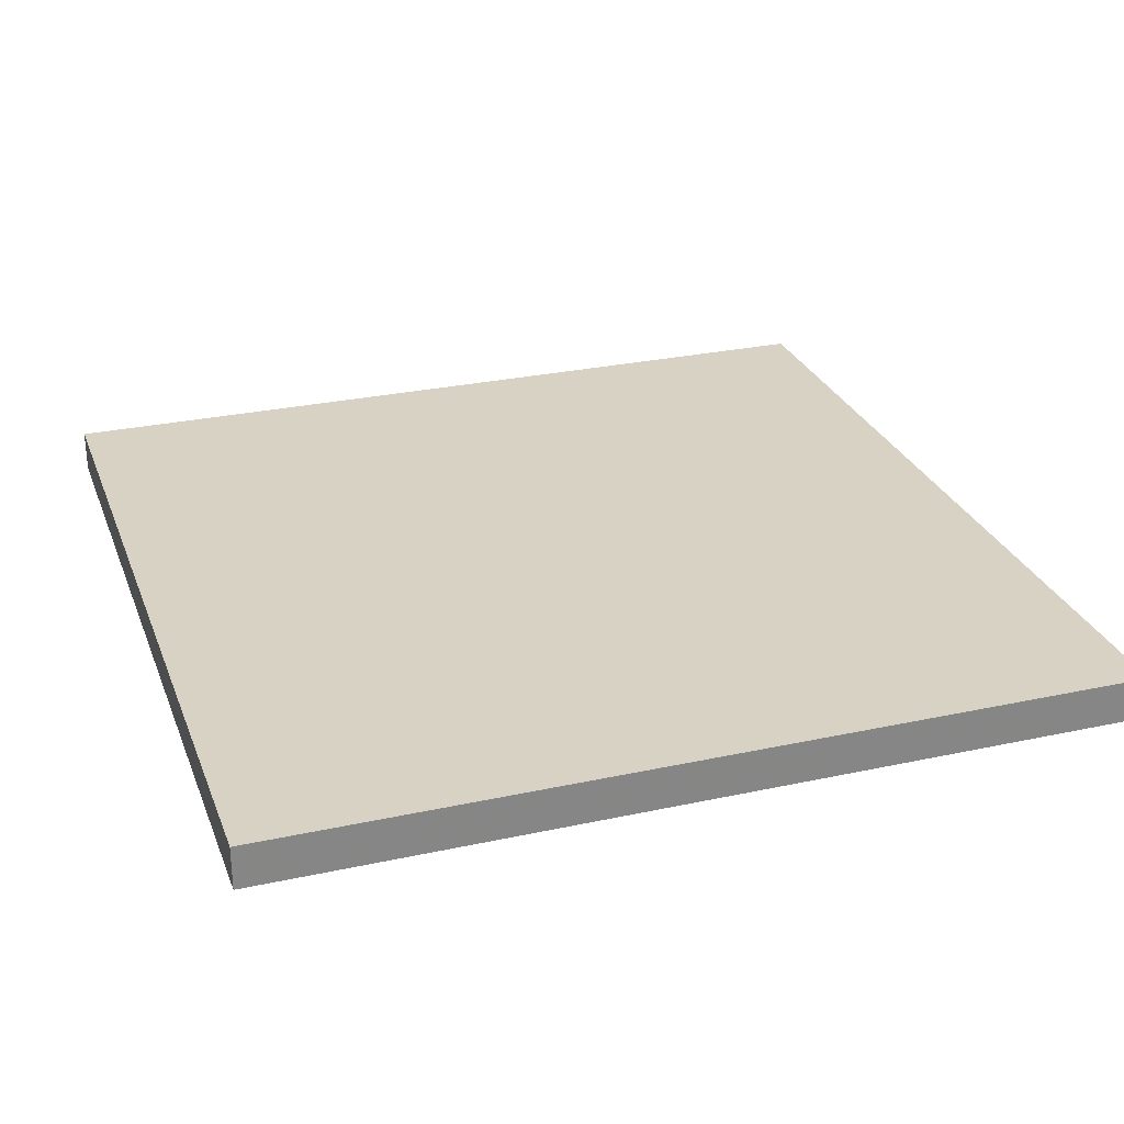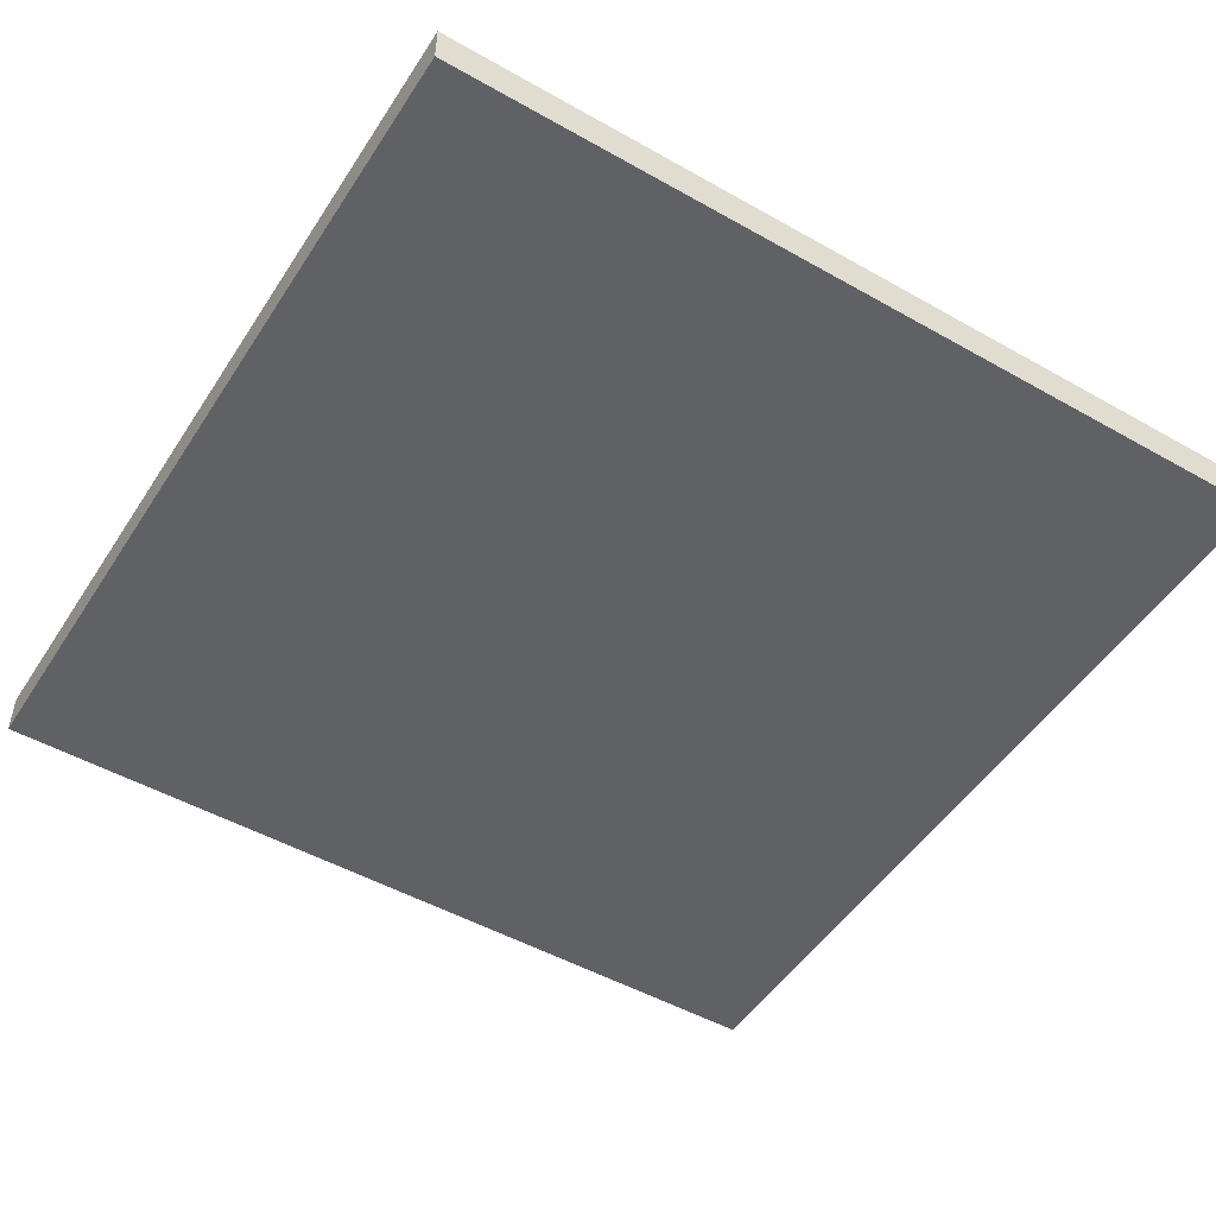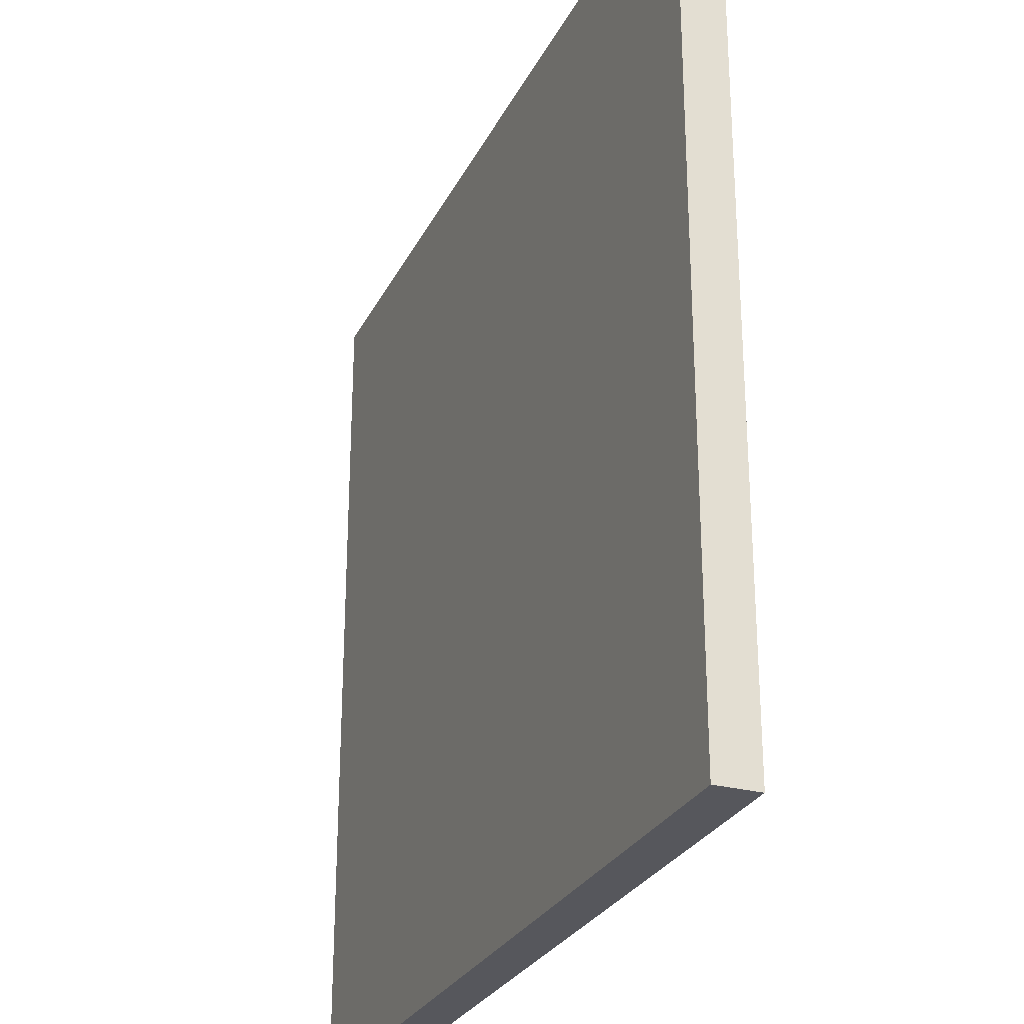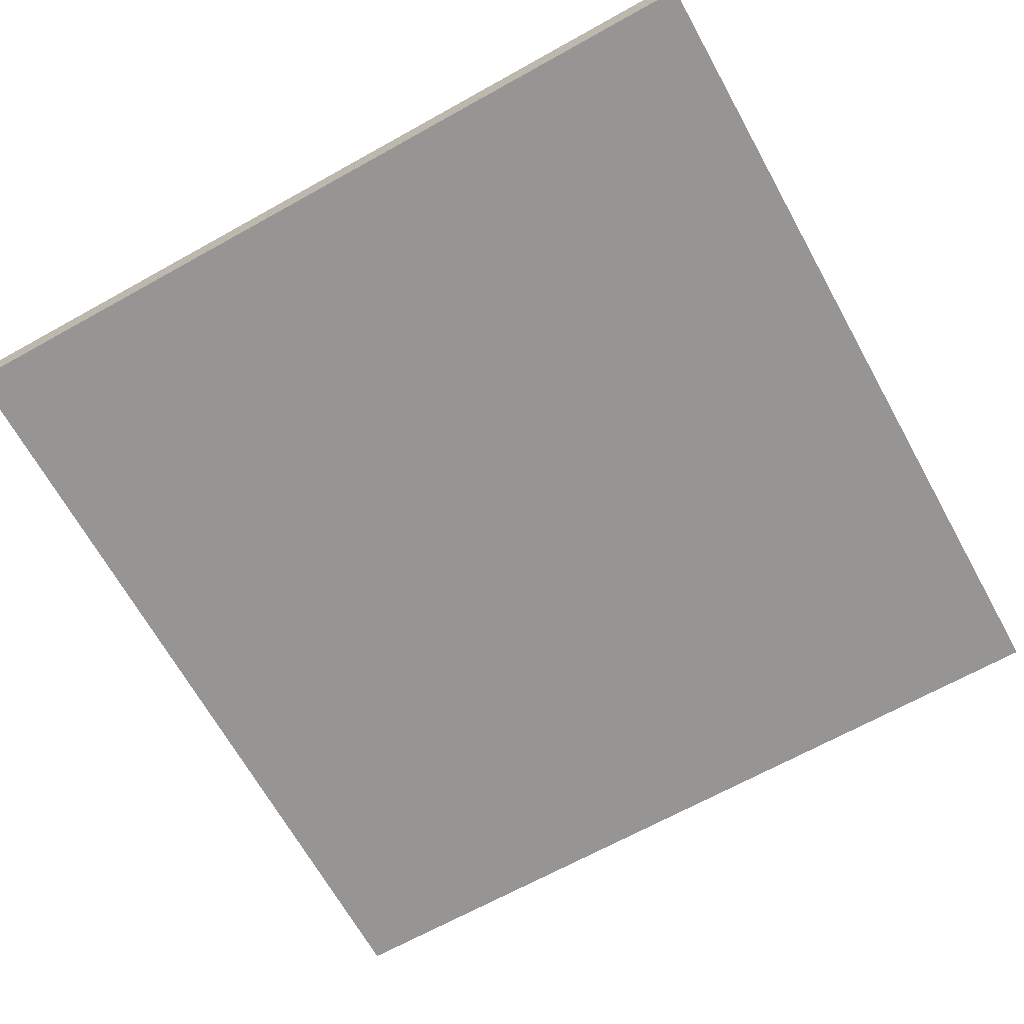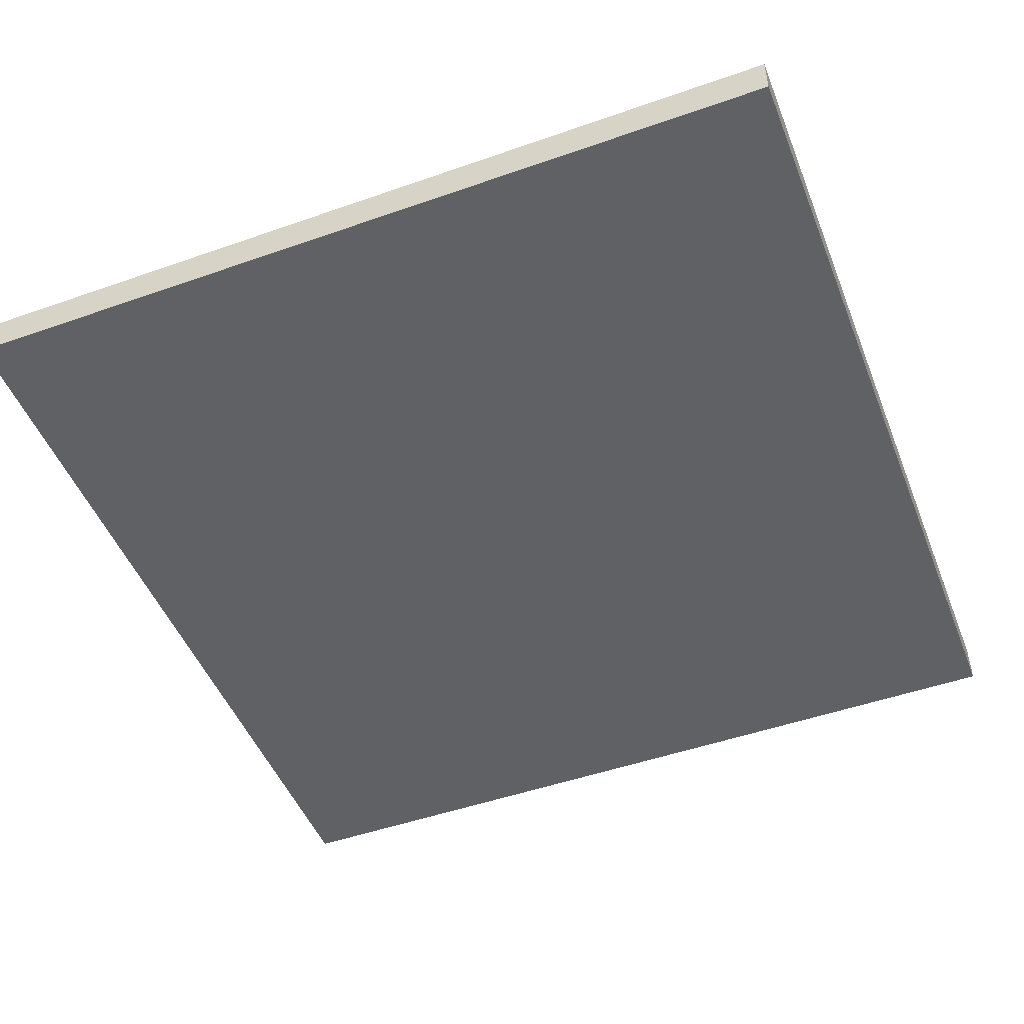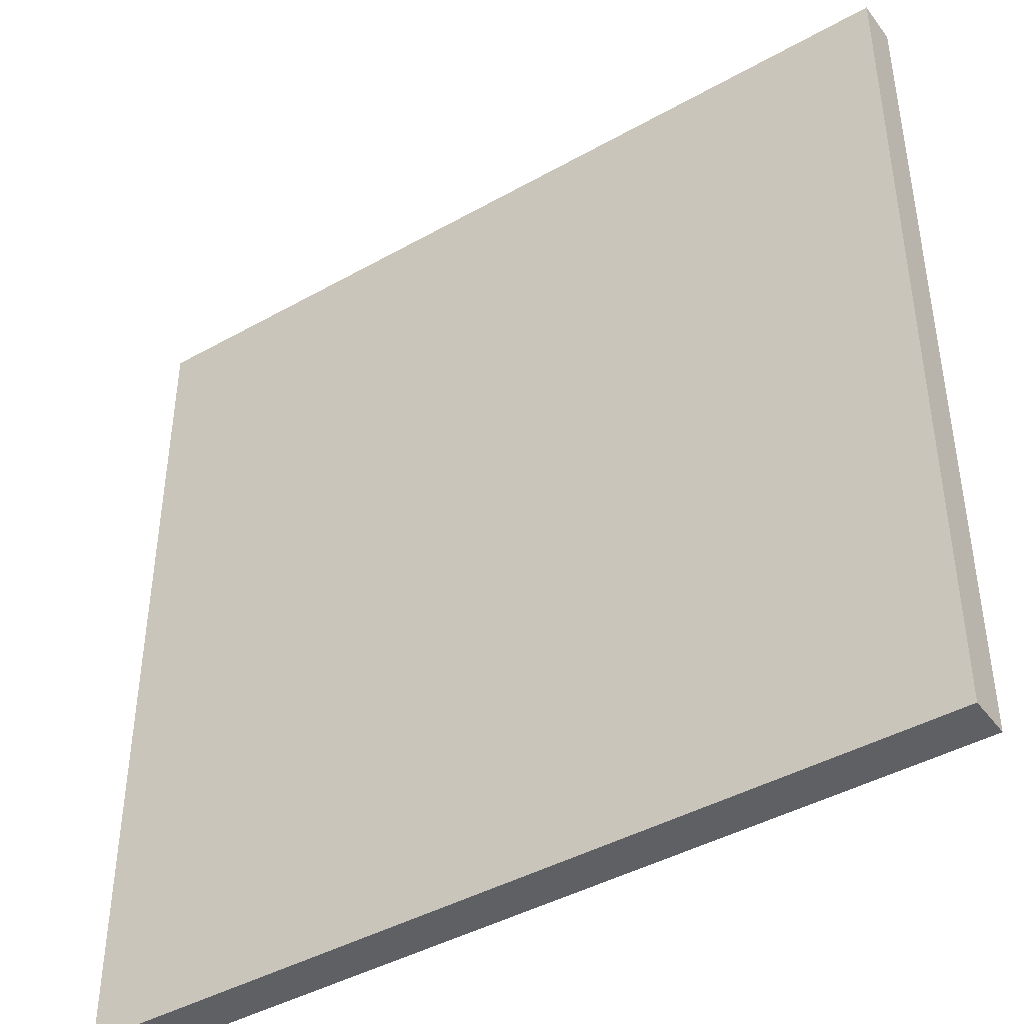
<metadata>
{"format":"obj","ext":"obj","renderer":"f3d","projection":"perspective","resolution":1024,"background":"white","views":[{"elev":27.7,"azim":161.6,"up":"+Z"},{"elev":-49.9,"azim":58.1,"up":"+Z"},{"elev":-27.5,"azim":68.0,"up":"+Y"},{"elev":-67.6,"azim":29.1,"up":"+Z"},{"elev":-48.9,"azim":21.3,"up":"+Z"},{"elev":-42.7,"azim":-146.1,"up":"+Y"}]}
</metadata>
<code>
v -1 -1 -0.05
v -1 -1 0.05
v -1 1 -0.05
v -1 1 0.05
v 1 -1 -0.05
v 1 -1 0.05
v 1 1 -0.05
v 1 1 0.05
f 2 4 1
f 5 2 1
f 1 4 3
f 3 5 1
f 2 8 4
f 6 2 5
f 6 8 2
f 4 8 3
f 7 5 3
f 3 8 7
f 7 6 5
f 8 6 7

</code>
